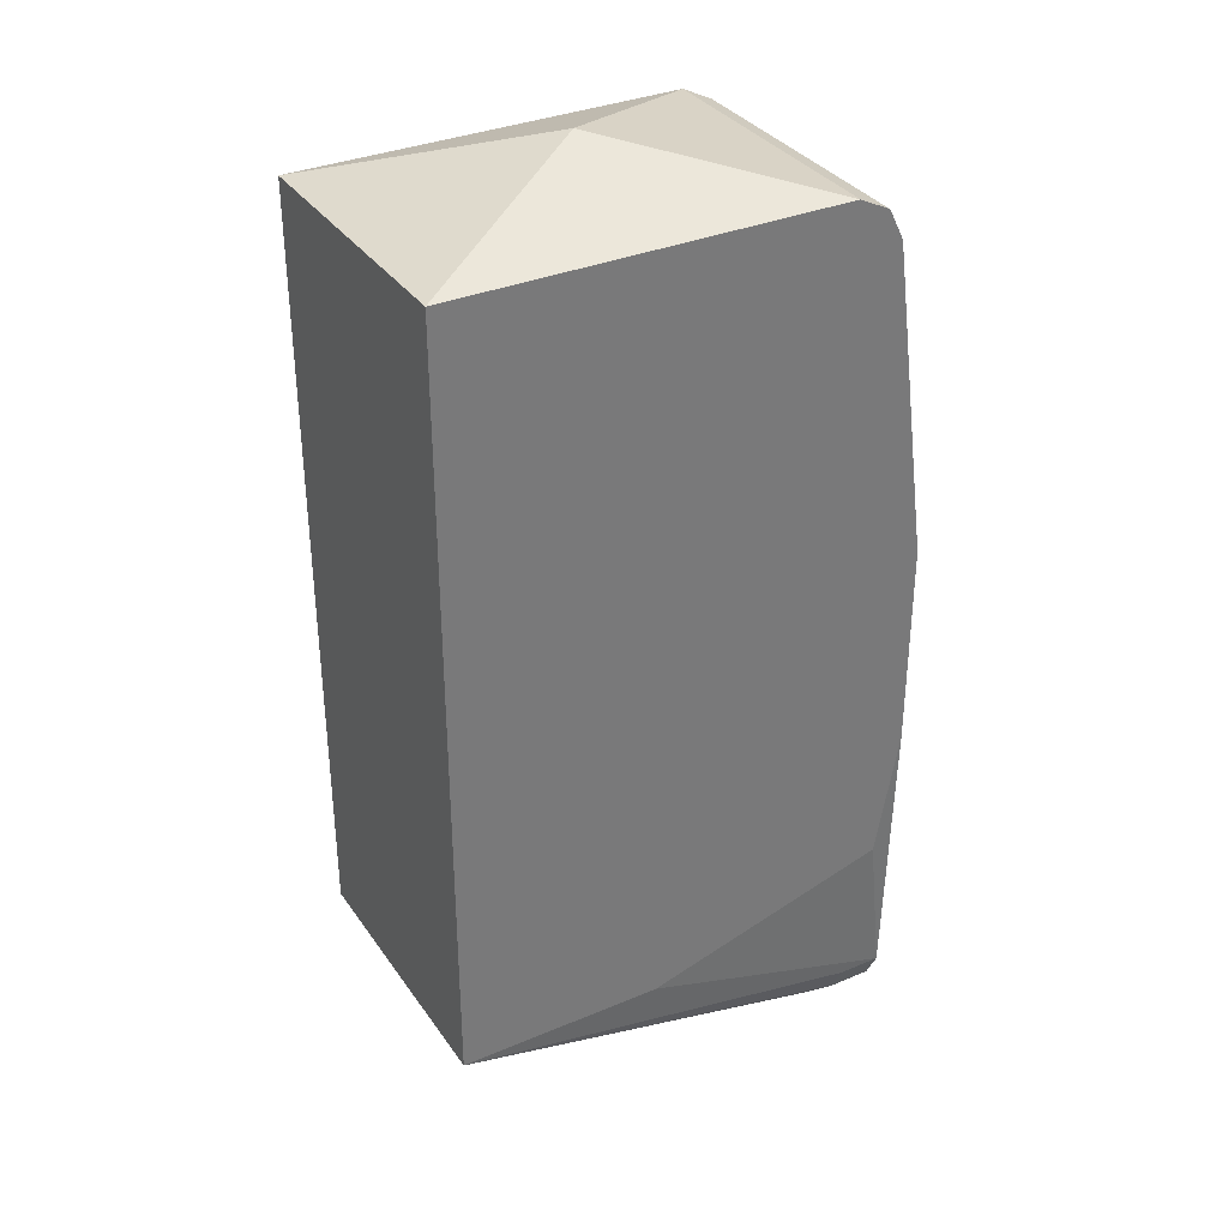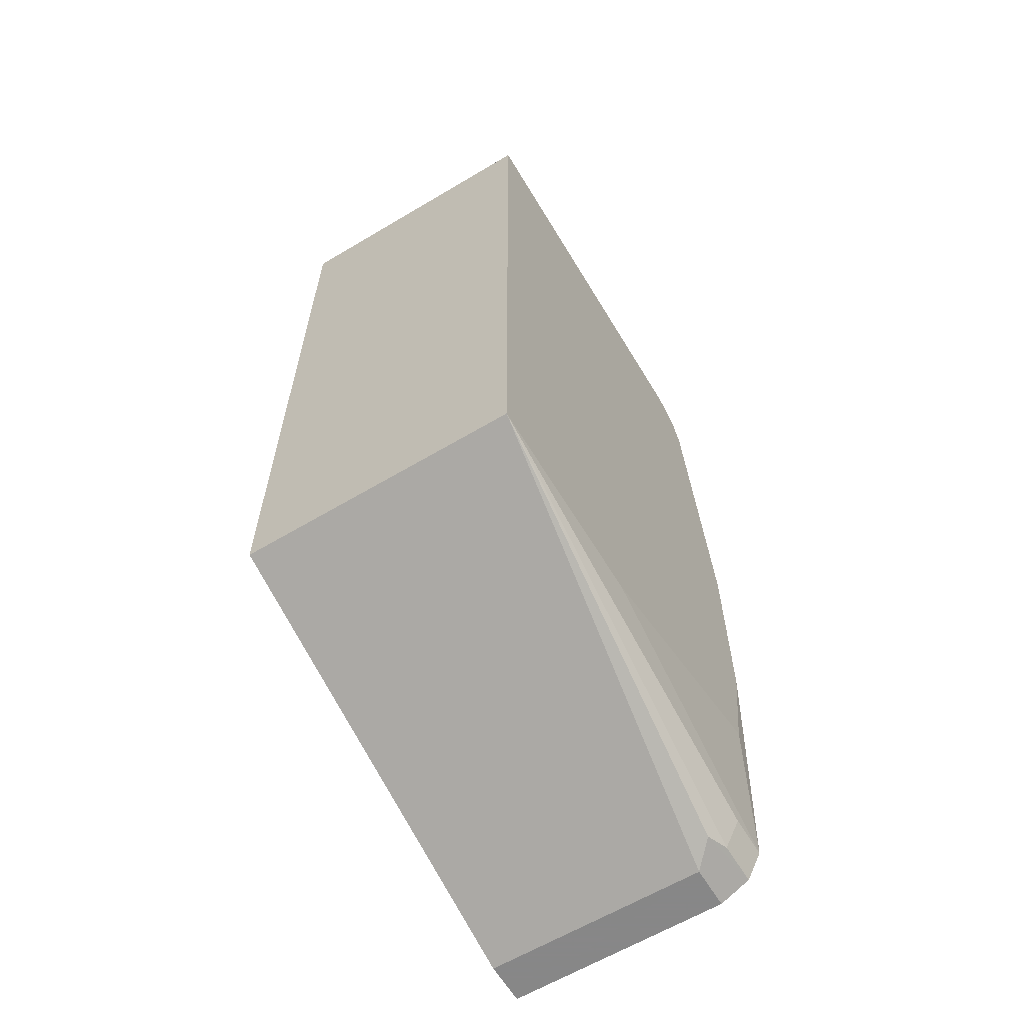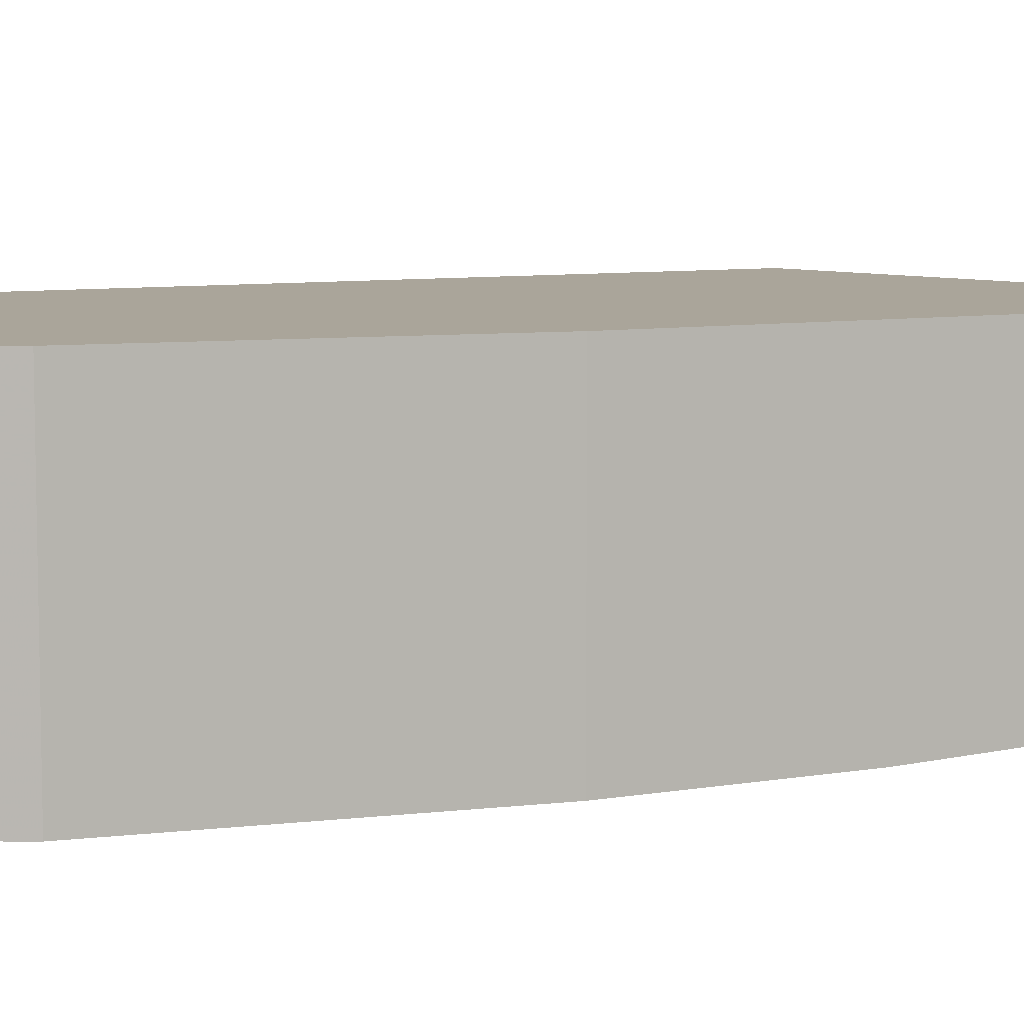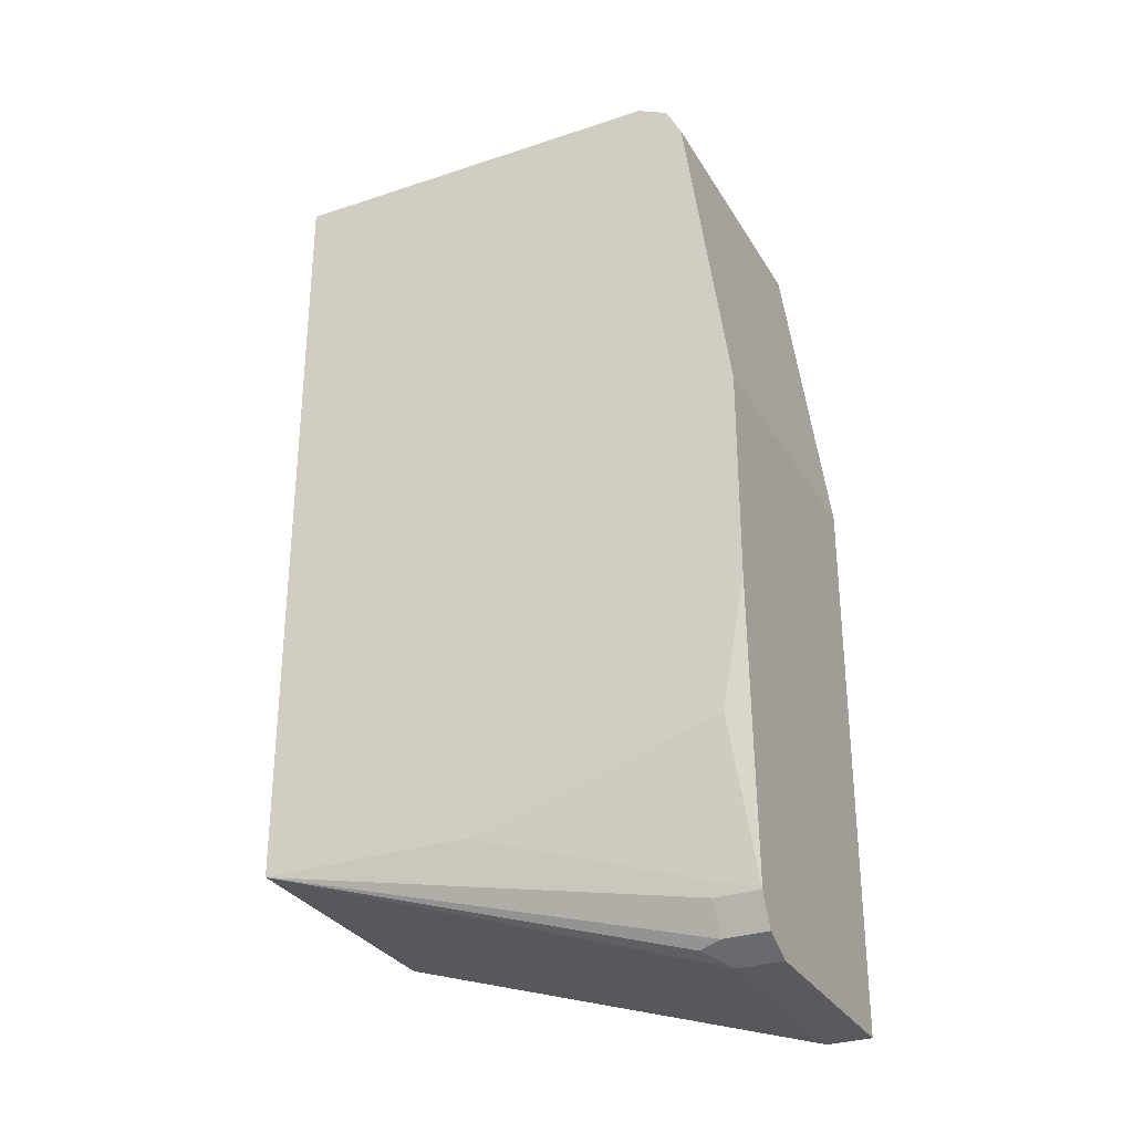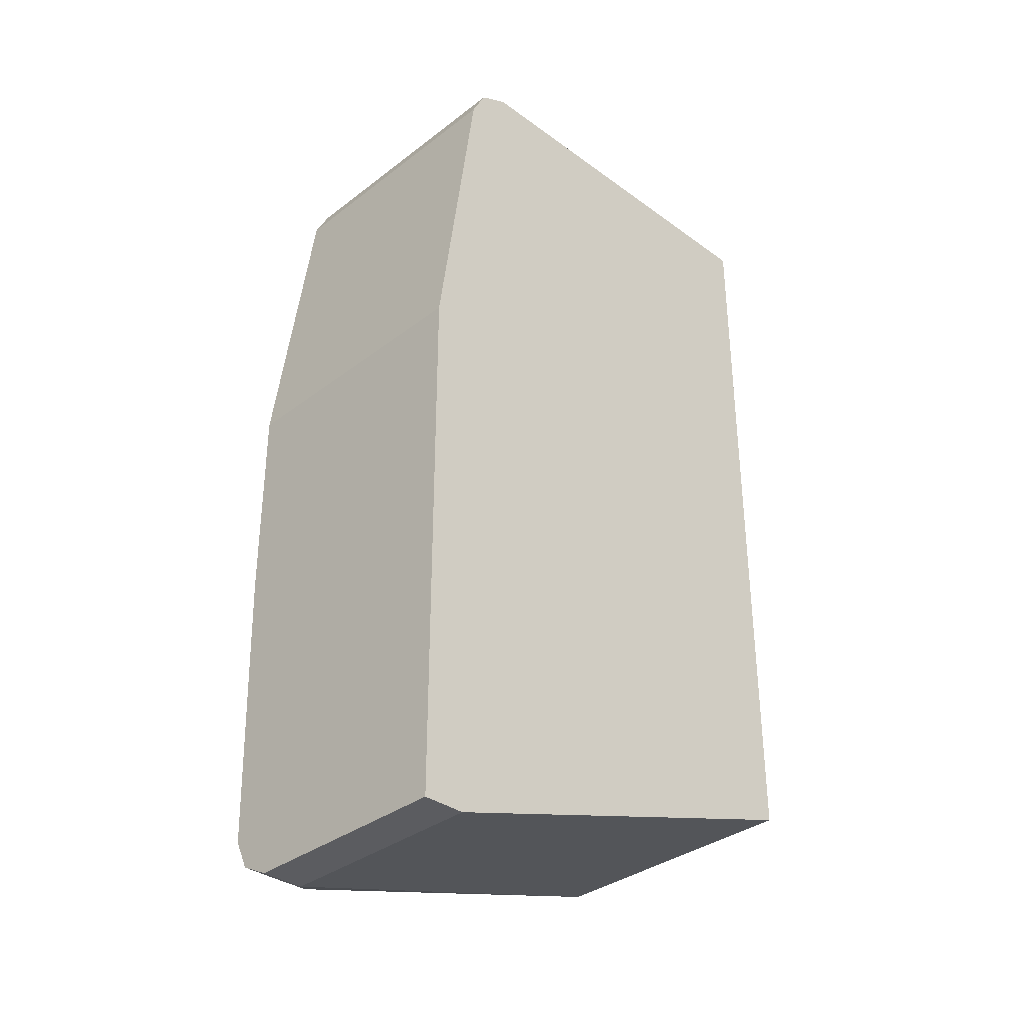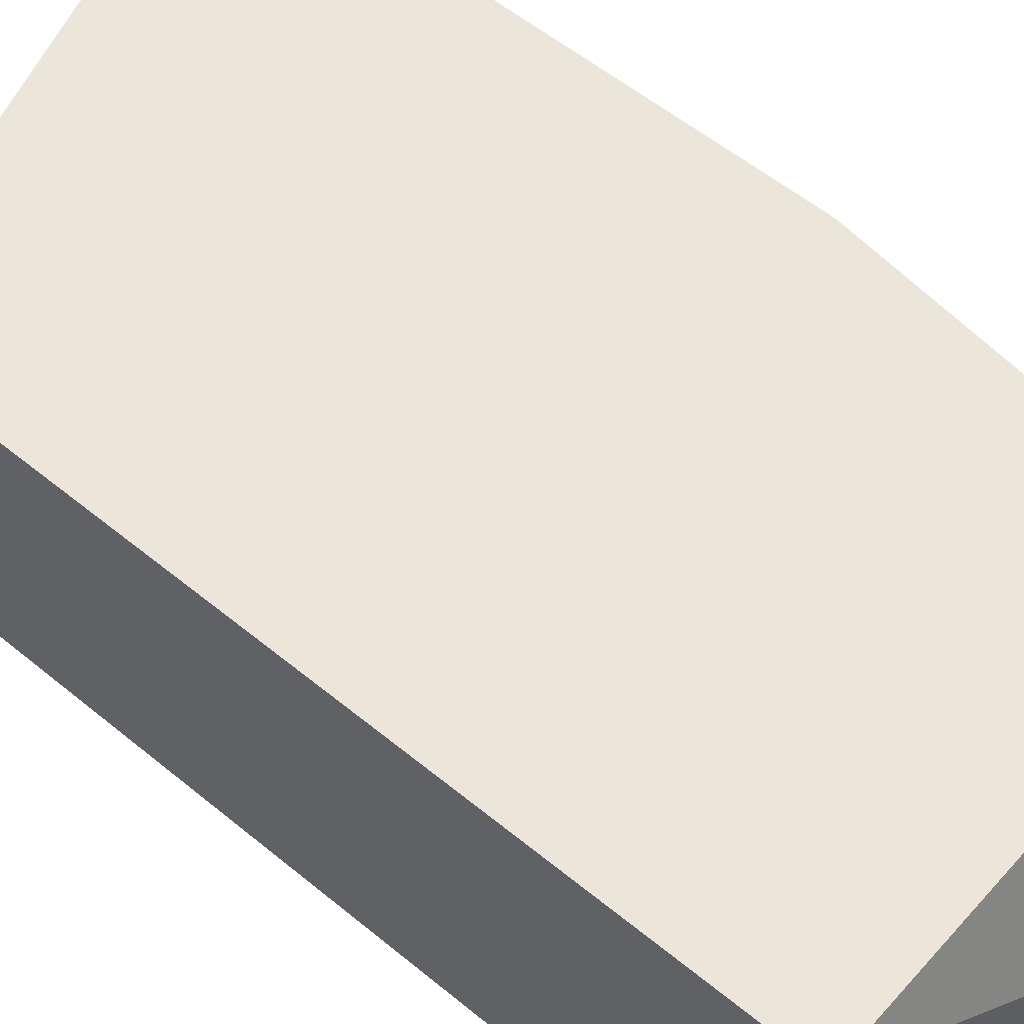
<metadata>
{"format":"obj","ext":"obj","renderer":"f3d","projection":"perspective","resolution":1024,"background":"white","views":[{"elev":34.0,"azim":150.3,"up":"+Y"},{"elev":-62.6,"azim":121.1,"up":"+Y"},{"elev":7.7,"azim":-116.3,"up":"+Z"},{"elev":-30.5,"azim":-154.3,"up":"+Y"},{"elev":-34.6,"azim":-44.3,"up":"+Y"},{"elev":55.6,"azim":130.9,"up":"+Z"}]}
</metadata>
<code>
v -0.04744 0.01901 0.6432
v -0.2094 0.01901 0.6432
v -0.1333 0.03807 0.7043
v -0.04744 0.01901 0.7587
v -0.04744 -0.3045 0.6432
v -0.2194 0.01401 0.6432
v -0.2094 0.01901 0.7587
v -0.04744 -0.3045 0.7587
v -0.2284 -0.3617 0.6662
v -0.2189 -0.3569 0.6567
v -0.2284 -0.3553 0.6536
v -0.2284 -0.3426 0.6472
v -0.1333 -0.3045 0.6432
v -0.2221 0.01268 0.6432
v -0.2221 0.01268 0.7587
v -0.2284 -0.3617 0.7587
v -0.2465 -0.3617 0.6662
v -0.2465 -0.3553 0.6536
v -0.2465 -0.3547 0.6533
v -0.2465 -0.3426 0.6472
v -0.2368 -0.2749 0.6432
v -0.2284 -1.85e-06 0.6432
v -0.2284 -1.85e-06 0.7587
v -0.2465 -0.3617 0.7587
v -0.2465 -0.2204 0.6432
v -0.2465 -0.1328 0.6432
v -0.2465 -0.1328 0.7587
f 11 18 19
f 10 17 18
f 9 17 10
f 5 20 13
f 9 16 24
f 6 15 7
f 11 19 12
f 6 14 15
f 9 24 17
f 12 19 20
f 22 26 27
f 14 22 23
f 14 23 15
f 17 24 27
f 17 27 26
f 17 26 25
f 17 25 20
f 17 20 19
f 17 19 18
f 20 25 21
f 22 27 23
f 5 12 20
f 13 20 21
f 5 11 12
f 10 18 11
f 5 9 10
f 5 10 11
f 1 2 3
f 1 3 4
f 1 4 8
f 1 8 5
f 1 13 21
f 1 21 25
f 1 25 26
f 1 26 22
f 1 22 14
f 1 14 6
f 1 5 13
f 2 6 7
f 5 16 9
f 1 6 2
f 5 8 16
f 4 16 8
f 4 27 24
f 4 24 16
f 4 23 27
f 4 15 23
f 4 7 15
f 3 7 4
f 2 7 3

</code>
